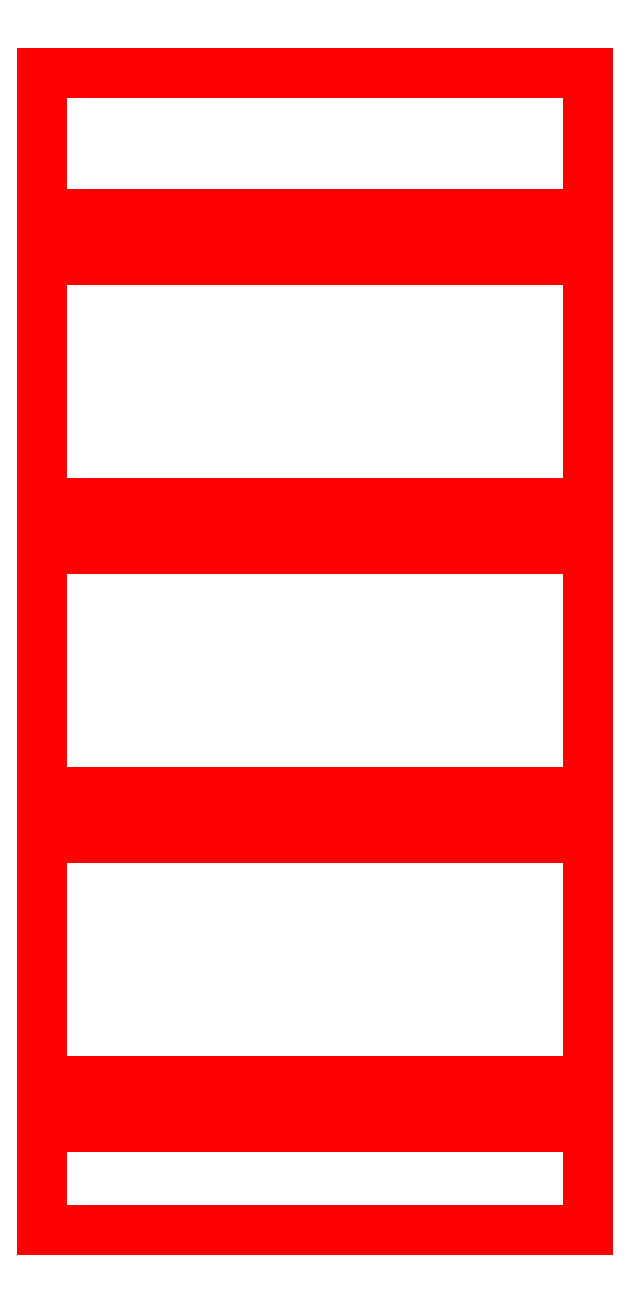
<metadata>
{"format":"dxf","ext":"dxf","renderer":"ezdxf+matplotlib","layout":"modelspace","background":"white","min_lineweight":24,"dpi":150}
</metadata>
<code>
0
SECTION
2
ENTITIES
0
LINE
8
Layer 1
39
0
10
15
20
588
11
285
21
588
0
LINE
8
Layer 1
39
0
10
285
20
588
11
285
21
518
0
LINE
8
Layer 1
39
0
10
285
20
518
11
36
21
518
0
LINE
8
Layer 1
39
0
10
36
20
518
11
36
21
495
0
LINE
8
Layer 1
39
0
10
36
20
495
11
285
21
495
0
LINE
8
Layer 1
39
0
10
285
20
495
11
285
21
435
0
LINE
8
Layer 1
39
0
10
285
20
435
11
285
21
375
0
LINE
8
Layer 1
39
0
10
285
20
375
11
36
21
375
0
LINE
8
Layer 1
39
0
10
36
20
375
11
36
21
352
0
LINE
8
Layer 1
39
0
10
36
20
352
11
285
21
352
0
LINE
8
Layer 1
39
0
10
285
20
352
11
285
21
292
0
LINE
8
Layer 1
39
0
10
285
20
292
11
285
21
232
0
LINE
8
Layer 1
39
0
10
285
20
232
11
36
21
232
0
LINE
8
Layer 1
39
0
10
36
20
232
11
36
21
209
0
LINE
8
Layer 1
39
0
10
36
20
209
11
285
21
209
0
LINE
8
Layer 1
39
0
10
285
20
209
11
285
21
149
0
LINE
8
Layer 1
39
0
10
285
20
149
11
285
21
89
0
LINE
8
Layer 1
39
0
10
285
20
89
11
36
21
89
0
LINE
8
Layer 1
39
0
10
36
20
89
11
36
21
66
0
LINE
8
Layer 1
39
0
10
36
20
66
11
285
21
66
0
LINE
8
Layer 1
39
0
10
285
20
66
11
285
21
15
0
LINE
8
Layer 1
39
0
10
285
20
15
11
15
21
15
0
LINE
8
Layer 1
39
0
10
15
20
588
11
15
21
15
0
ENDSEC
0
EOF

</code>
